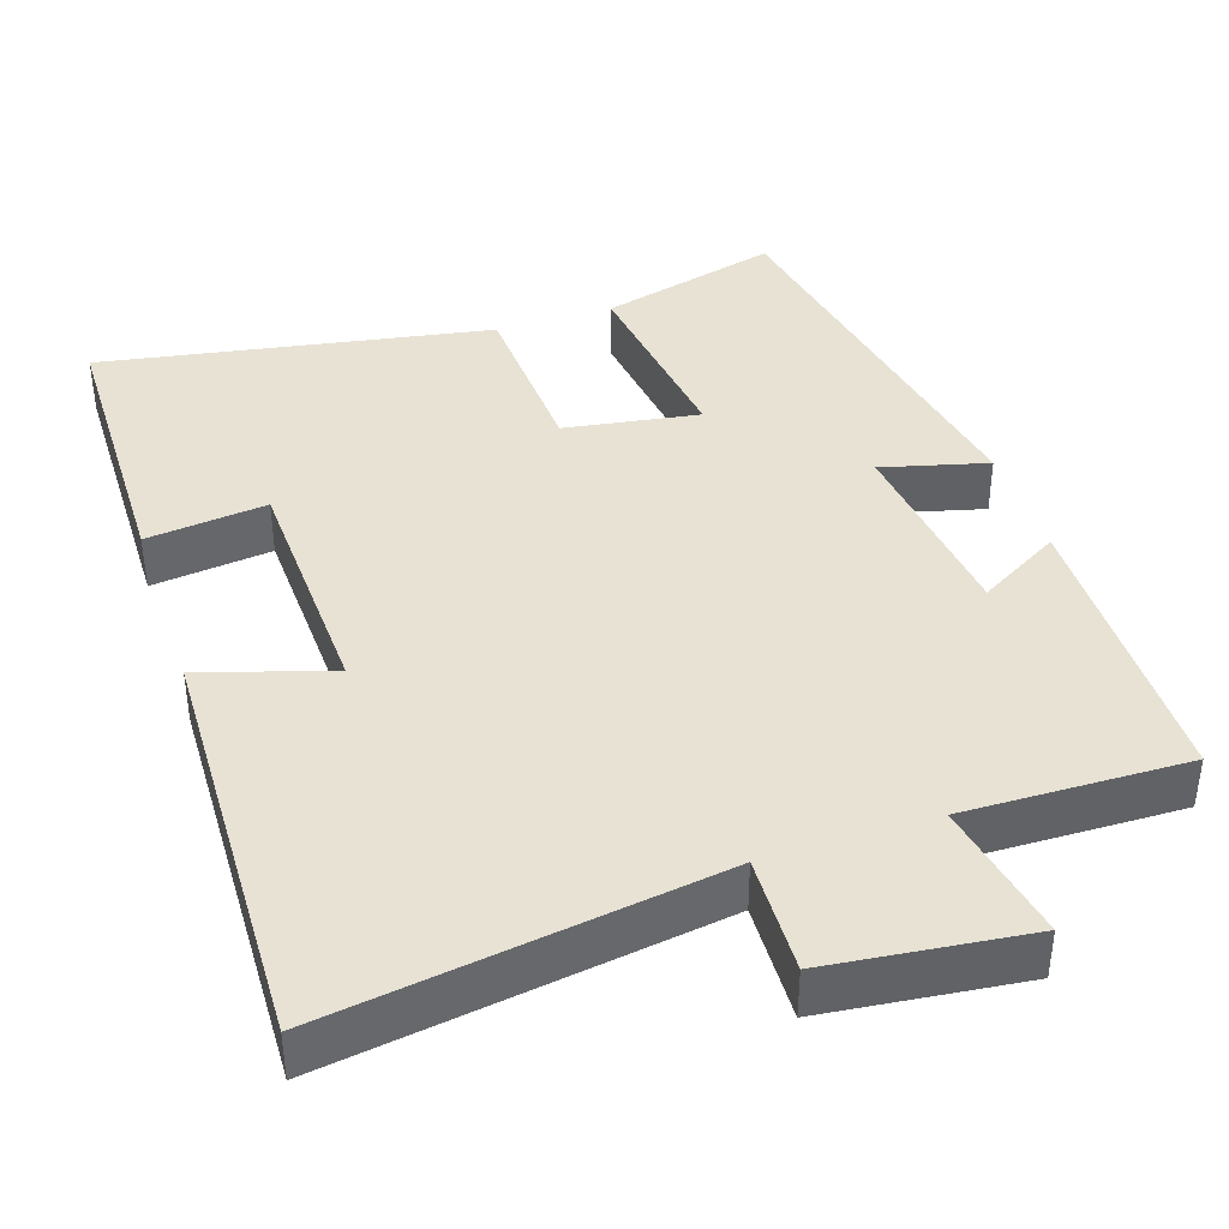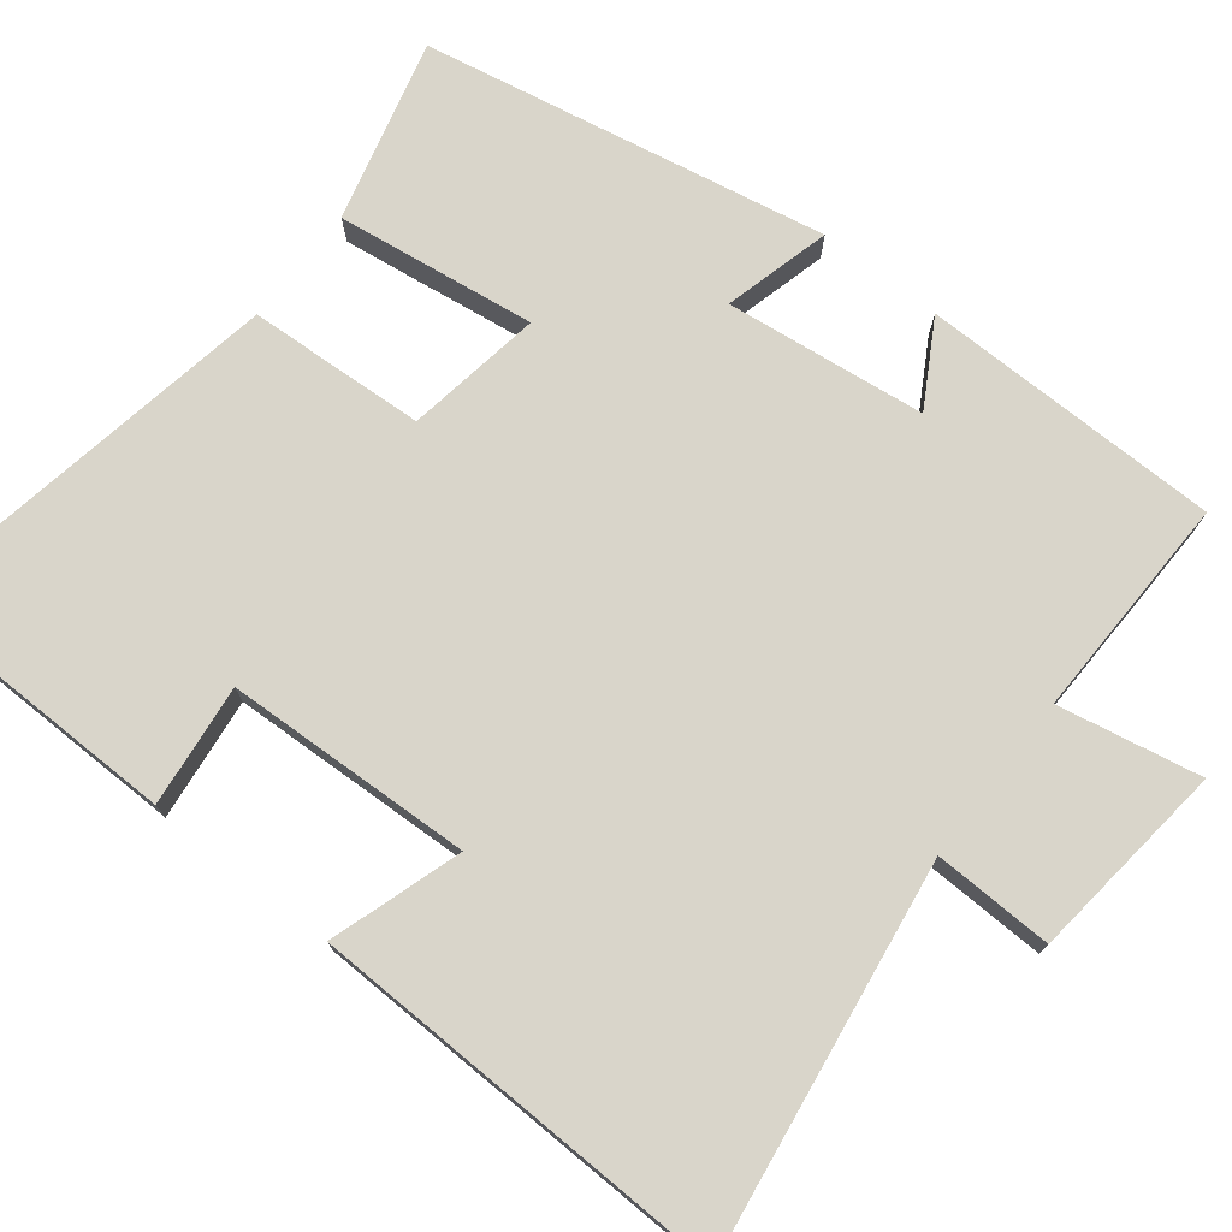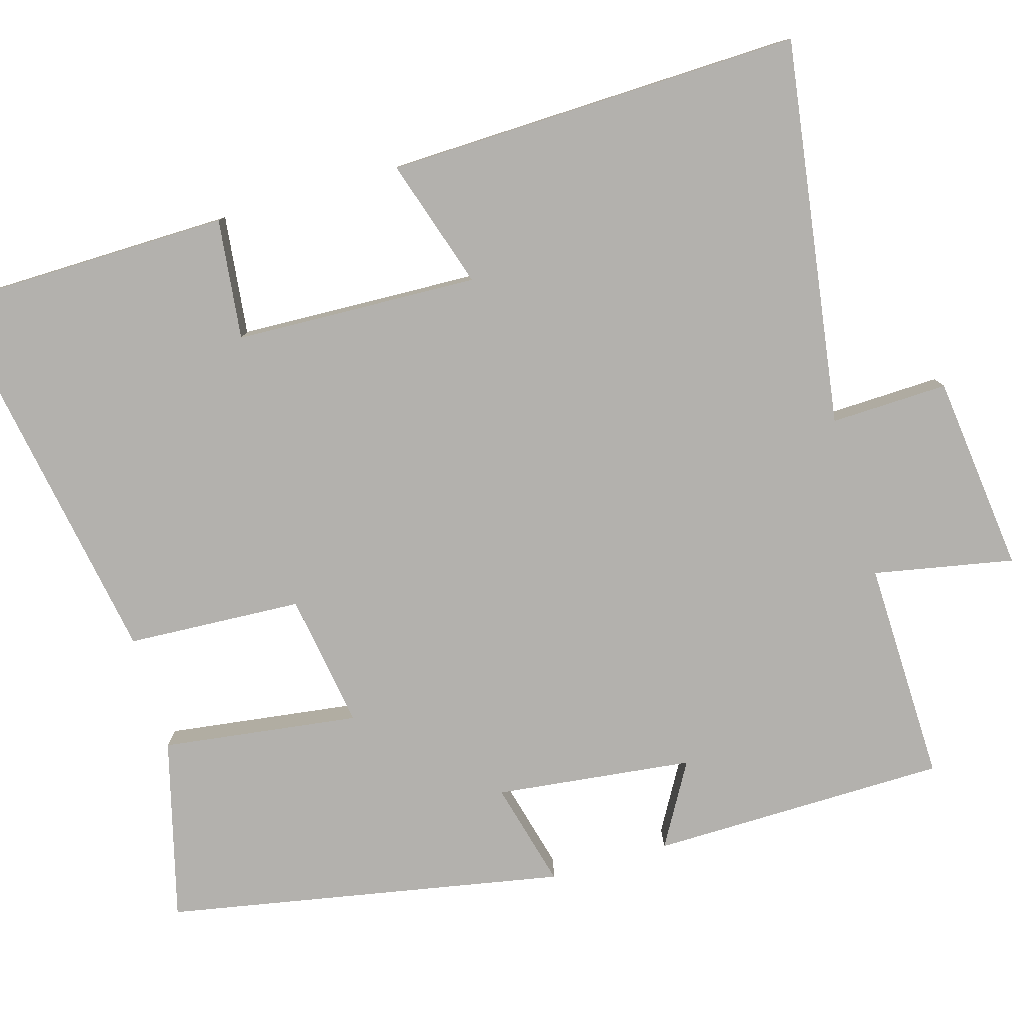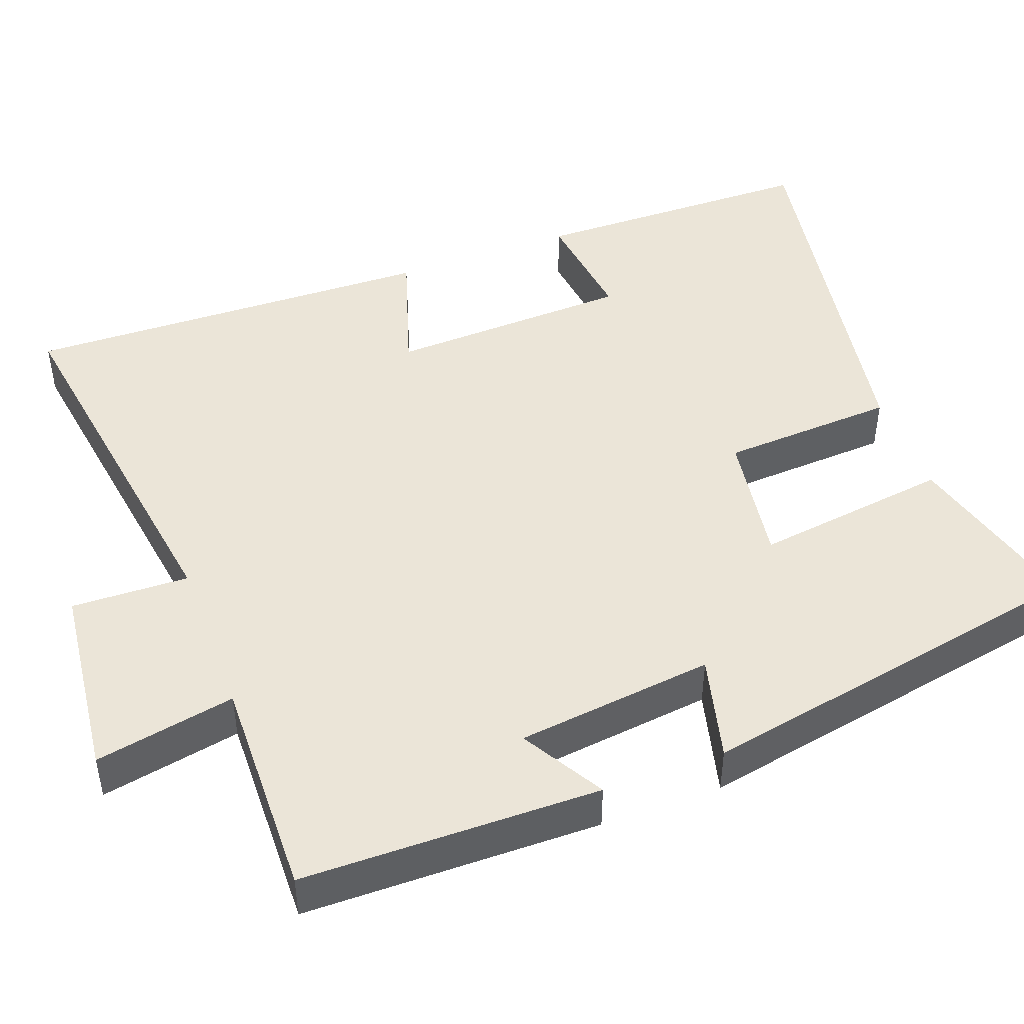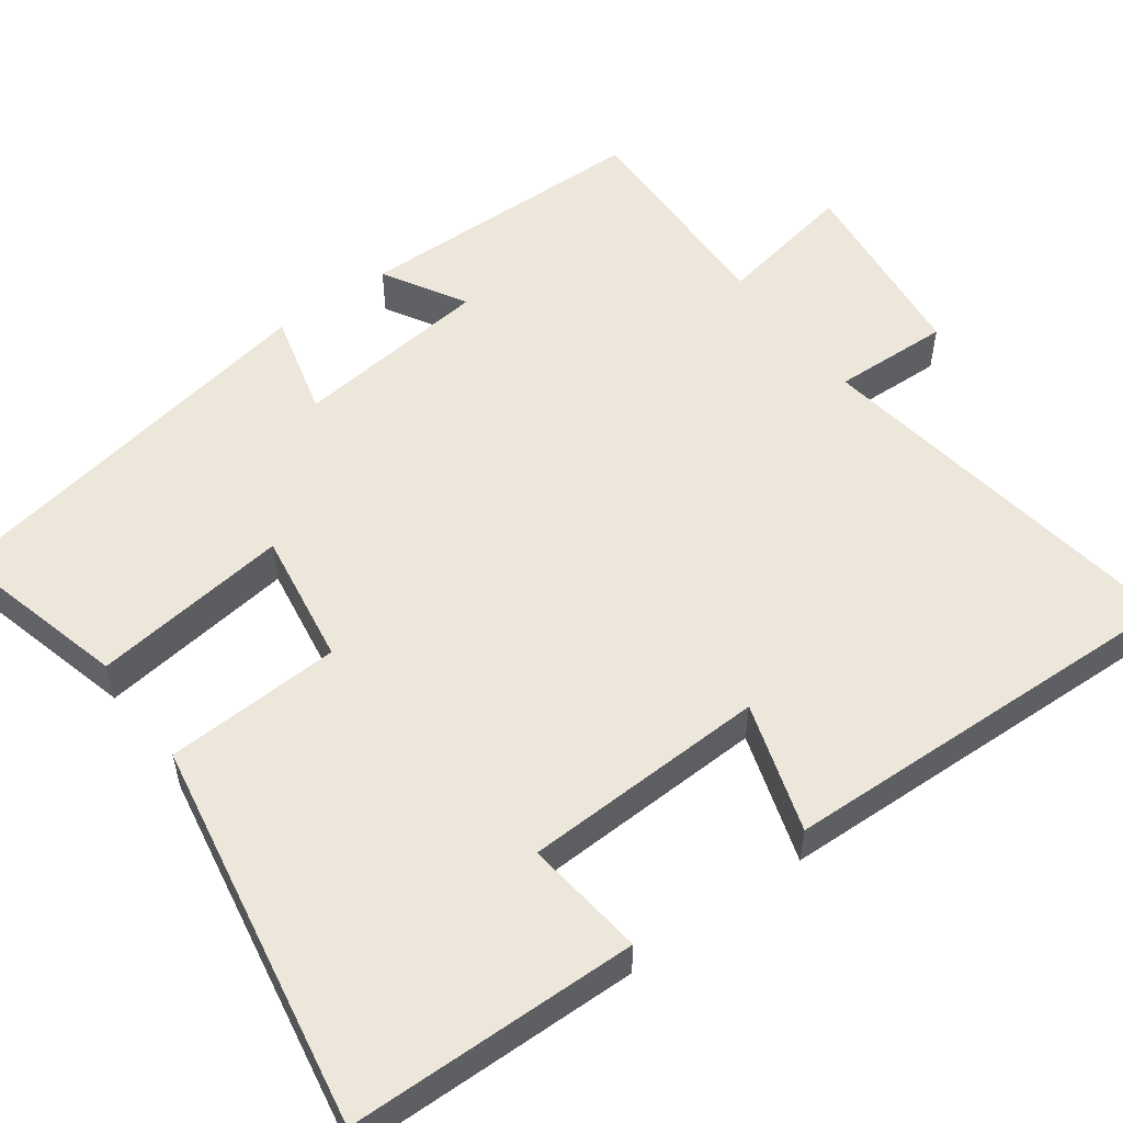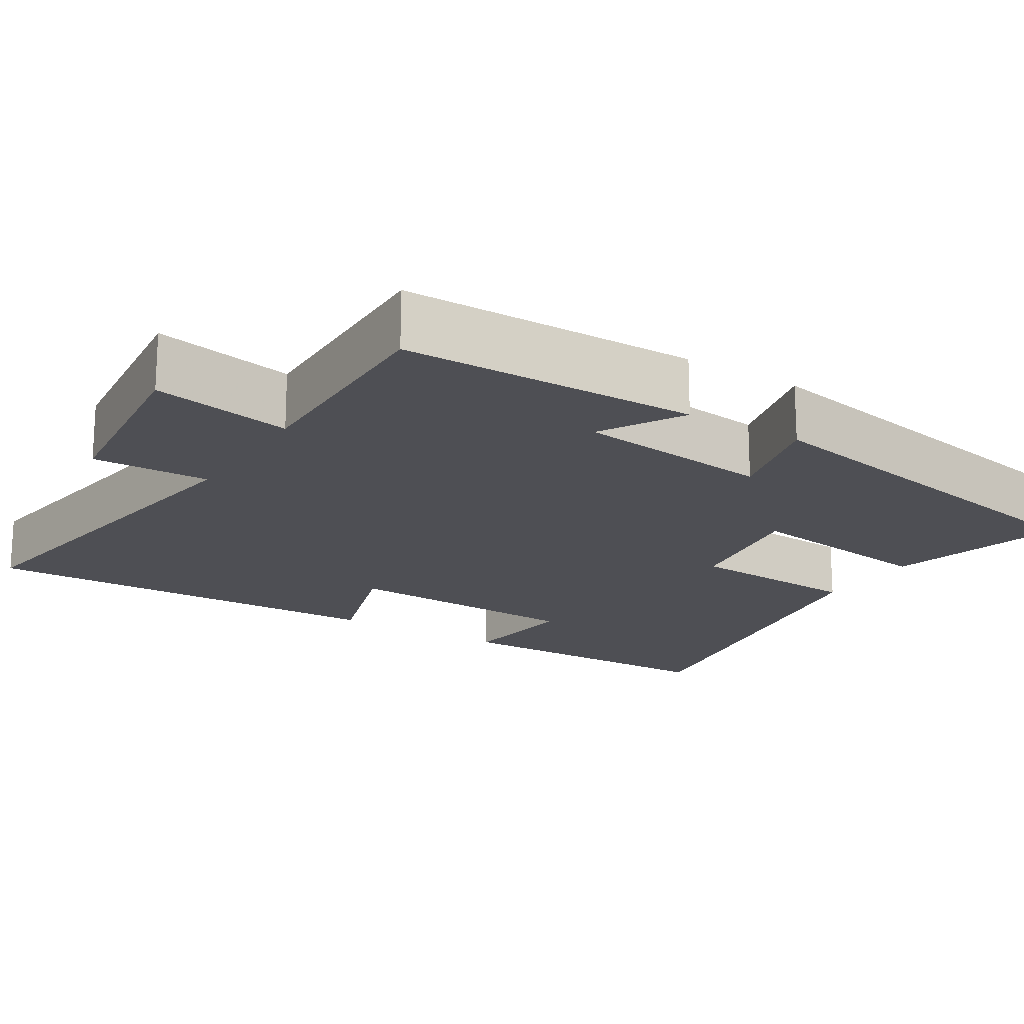
<metadata>
{"format":"obj","ext":"obj","renderer":"f3d","projection":"perspective","resolution":1024,"background":"white","views":[{"elev":40.0,"azim":-18.3,"up":"+Y"},{"elev":74.5,"azim":-52.0,"up":"+Y"},{"elev":-79.3,"azim":-73.8,"up":"+Y"},{"elev":45.9,"azim":69.4,"up":"+Y"},{"elev":53.9,"azim":-126.2,"up":"+Y"},{"elev":-18.3,"azim":57.8,"up":"+Y"}]}
</metadata>
<code>
v 0.495 0.07 0.507
v 0.5 0.07 0.12
v 0.392 0.07 0.182
v 0.362 0.07 -0.076
v 0.5 0.07 -0.04
v 0.403 0.07 -0.561
v 0.168 0.07 -0.5
v 0.202 0.07 -0.243
v 0.026 0.07 -0.271
v 0.014 0.07 -0.5
v -0.494 0.07 -0.59
v -0.5 0.07 -0.215
v -0.343 0.07 -0.233
v -0.331 0.07 0.085
v -0.5 0.07 0.031
v -0.516 0.07 0.573
v -0.013 0.07 0.5
v -0.018 0.07 0.653
v 0.24 0.07 0.683
v 0.205 0.07 0.5
v 0.495 0 0.507
v 0.5 0 0.12
v 0.392 0 0.182
v 0.362 0 -0.076
v 0.5 0 -0.04
v 0.403 0 -0.561
v 0.168 0 -0.5
v 0.202 0 -0.243
v 0.026 0 -0.271
v 0.014 0 -0.5
v -0.494 0 -0.59
v -0.5 0 -0.215
v -0.343 0 -0.233
v -0.331 0 0.085
v -0.5 0 0.031
v -0.516 0 0.573
v -0.013 0 0.5
v -0.018 0 0.653
v 0.24 0 0.683
v 0.205 0 0.5
f 17 18 19 20
f 14 15 16 17
f 13 14 17 20
f 10 11 12 13
f 9 10 13
f 8 9 13 20
f 5 6 7 8
f 4 5 8
f 3 4 8 20
f 1 2 3 20
f 40 39 38 37
f 37 36 35 34
f 40 37 34 33
f 33 32 31 30
f 33 30 29
f 40 33 29 28
f 28 27 26 25
f 28 25 24
f 40 28 24 23
f 40 23 22 21
f 1 21 22 2
f 2 22 23 3
f 3 23 24 4
f 4 24 25 5
f 5 25 26 6
f 6 26 27 7
f 7 27 28 8
f 8 28 29 9
f 9 29 30 10
f 10 30 31 11
f 11 31 32 12
f 12 32 33 13
f 13 33 34 14
f 14 34 35 15
f 15 35 36 16
f 16 36 37 17
f 17 37 38 18
f 18 38 39 19
f 19 39 40 20
f 20 40 21 1

</code>
